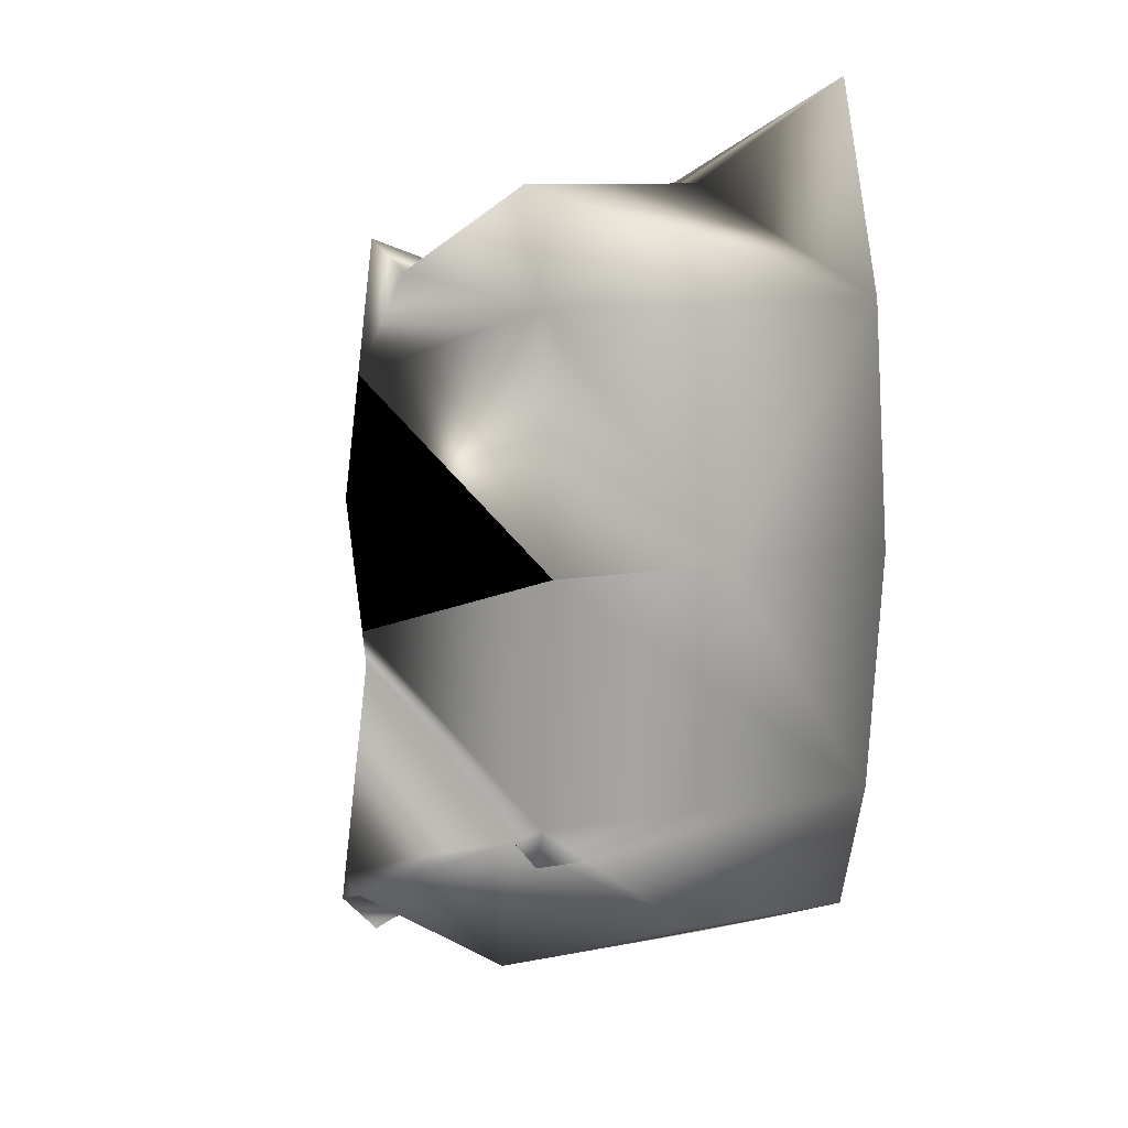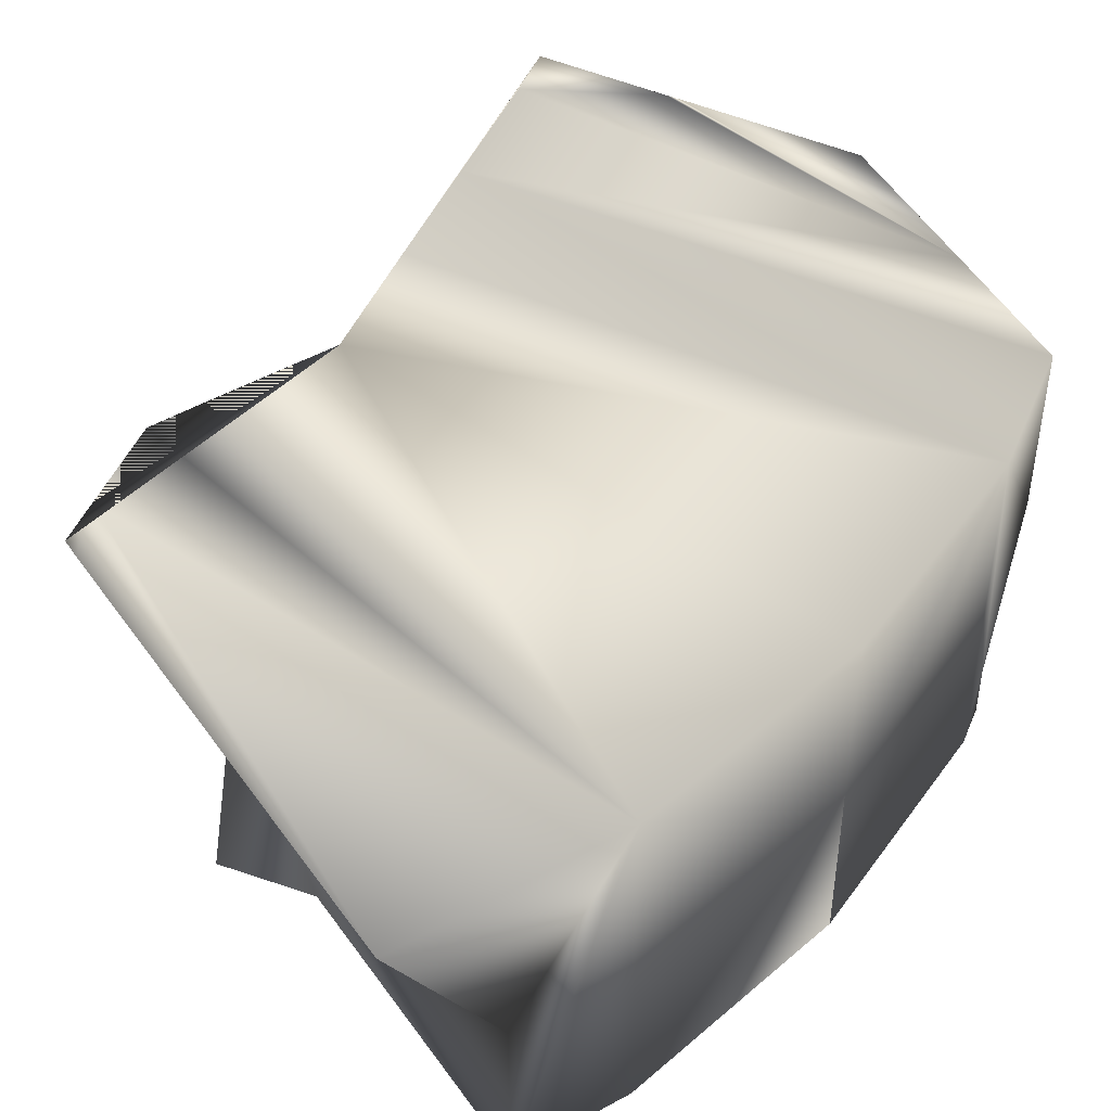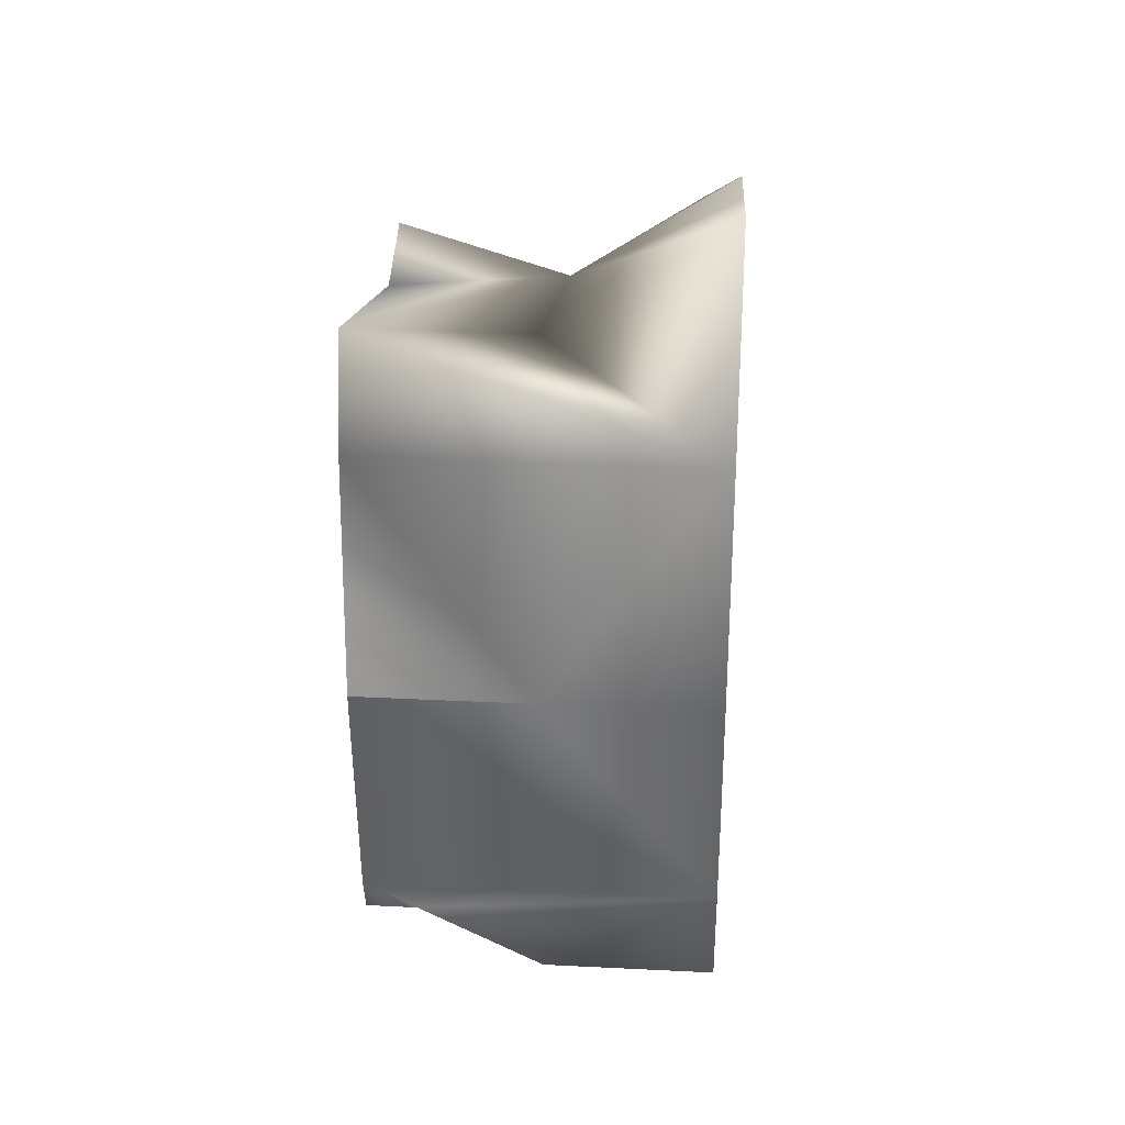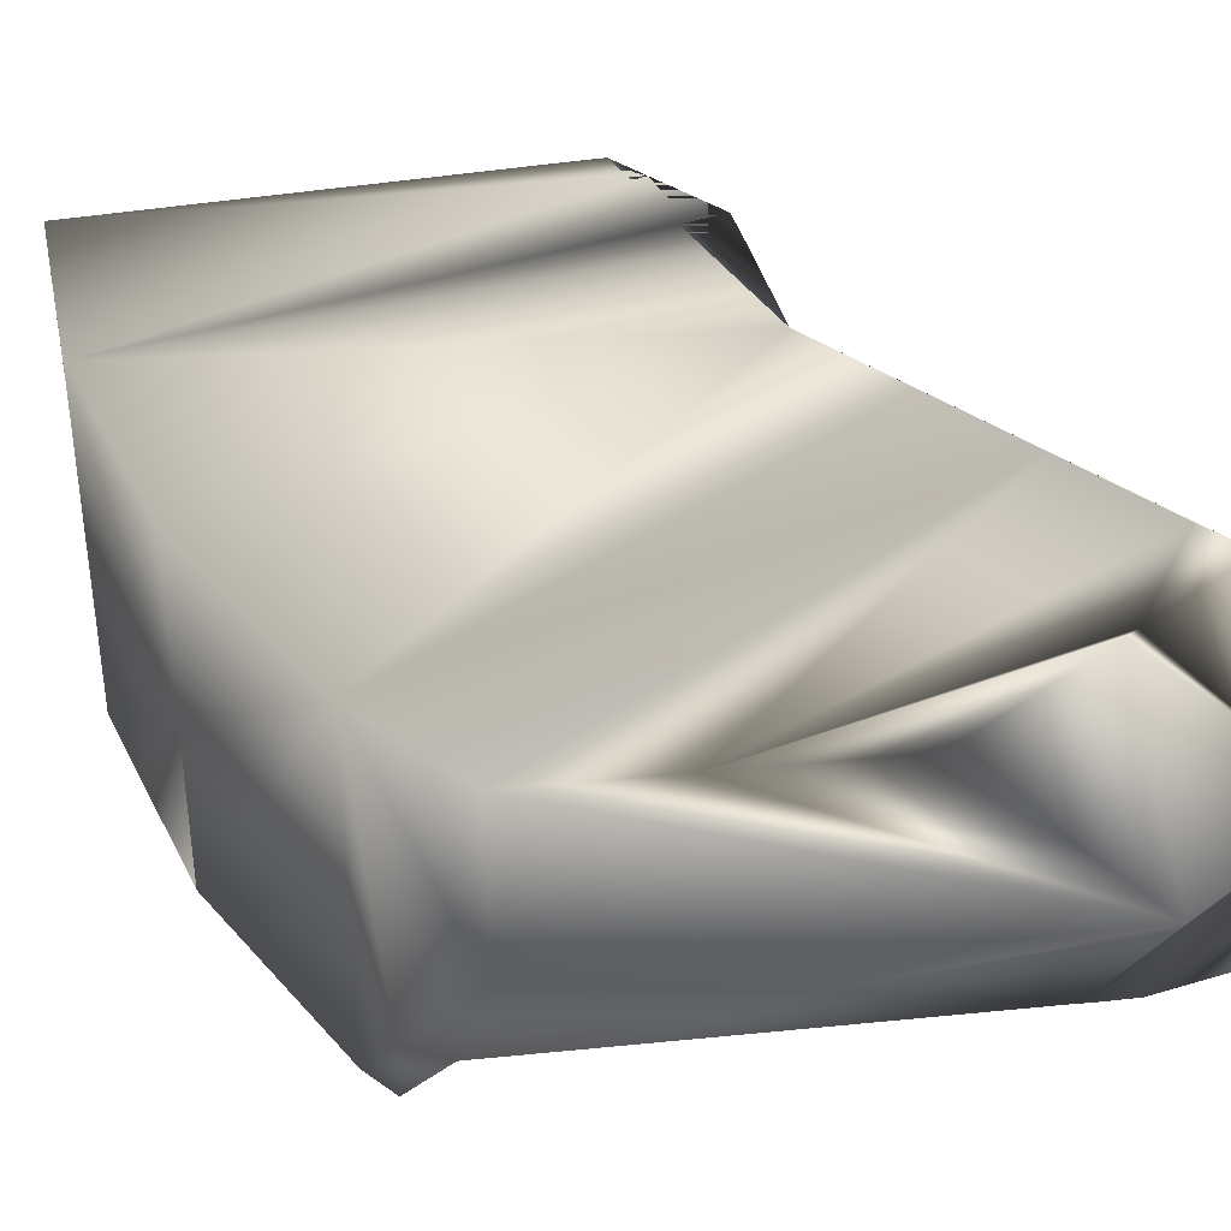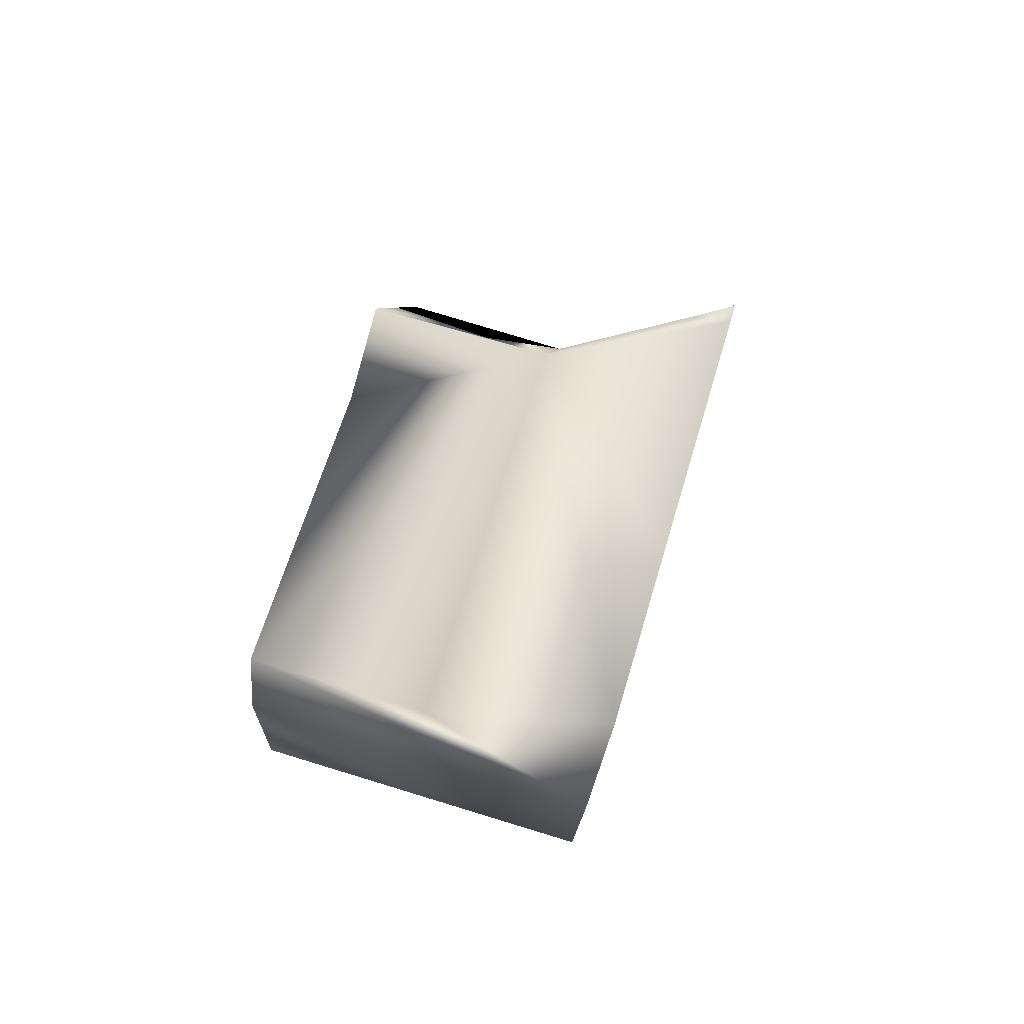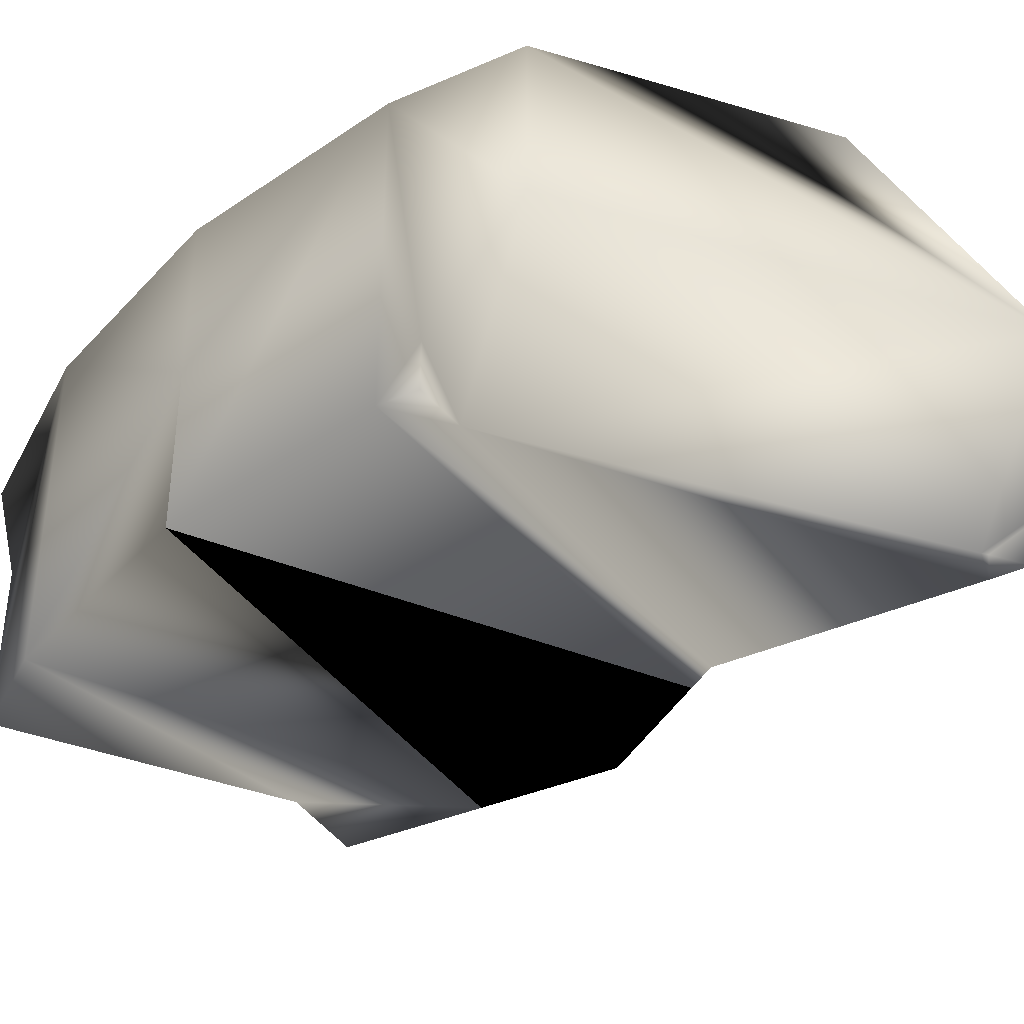
<metadata>
{"format":"obj","ext":"obj","renderer":"f3d","projection":"perspective","resolution":1024,"background":"white","views":[{"elev":10.2,"azim":64.7,"up":"+Z"},{"elev":46.4,"azim":39.6,"up":"+Y"},{"elev":30.9,"azim":94.1,"up":"+Z"},{"elev":37.5,"azim":150.0,"up":"+Y"},{"elev":78.8,"azim":106.9,"up":"+Z"},{"elev":-38.5,"azim":136.6,"up":"+Y"}]}
</metadata>
<code>
v 5.143 -1.52 -3.732
v 5.822 -1.52 -1.52
v 9.214 -1.52 -2.321
v 5.387 -1.52 -3.922
v 5.048 -1.52 -4.058
v 5.442 -1.52 -3.895
v 9.214 -1.52 -2.321
v 9.784 -1.52 -2.076
v 9.676 -1.52 -2.416
v 5.822 -1.52 -1.52
v 5.727 -1.52 -1.221
v 10 -1.52 4.292e-05
v 5.333 -1.52 4.292e-05
v 10 -1.52 4.292e-05
v 5.727 -1.52 1.221
v 9.784 -1.52 2.076
v 6.921 -1.52 2.226
v 9.472 -1.52 3.013
v 6.134 -1.52 2.483
v 10 4.292e-05 4.292e-05
v 10 -1.52 4.292e-05
v 10 -1.52 4.292e-05
v 9.214 -1.52 -2.321
v 9.676 -1.52 -2.416
v 9.676 -1.072 -2.416
v 9.418 4.292e-05 -3.216
v 9.214 -1.52 -2.321
v 5.523 4.292e-05 -4.845
v 9.418 1.52 -3.216
v 8.292 1.52 -3.691
v 6.989 1.52 -4.234
v 5.442 1.52 -3.895
v 3.963 4.292e-05 -4.492
v 5.333 1.52 -3.868
v 4.22 1.52 -3.623
v 5.442 -1.52 -3.895
v 9.214 -1.52 -2.321
v 5.387 -1.52 -3.922
v 5.048 -1.52 -4.058
v 4.532 -0.977 -4.614
v 4.22 1.52 -3.623
v 5.333 1.52 -3.868
v 4.37 1.52 -3.175
v 8.292 1.52 -3.691
v 5.442 1.52 -3.895
v 6.989 1.52 -4.234
v 4.695 1.52 -2.09
v 9.418 1.52 -3.216
v 9.784 1.52 -2.076
v 5.007 1.52 -1.058
v 5.333 1.52 4.292e-05
v 10 1.52 4.292e-05
v 9.784 1.52 2.076
v 5.007 1.52 1.059
v 4.872 1.52 1.52
v 5.116 1.52 2.28
v 9.201 1.52 3.881
v 7.654 1.52 3.406
v 5.401 1.52 2.714
v 5.238 1.52 2.66
v 9.472 4.292e-05 3.013
v 9.472 -1.52 3.013
v 9.784 -1.52 2.076
v 10 4.292e-05 4.292e-05
v 10 -1.52 4.292e-05
v 10 1.52 4.292e-05
v 10 4.292e-05 4.292e-05
v 9.784 1.52 -2.076
v 10 -1.52 4.292e-05
v 9.784 -1.52 -2.076
v 5.401 1.52 2.714
v 5.401 1.181 2.511
v 5.238 1.52 2.66
v 5.957 4.292e-05 1.941
v 7.654 1.52 3.406
v 9.201 1.52 3.881
v 9.472 4.292e-05 3.013
v 9.472 -1.52 3.013
v 6.921 -1.52 2.226
v 6.921 -1.52 2.226
v 6.134 -1.52 2.483
v 5.957 -0.5563 1.941
v 5.333 1.52 4.292e-05
v 5.007 1.52 1.059
v 4.872 1.52 1.52
v 5.116 1.52 2.28
v 5.238 1.52 2.66
v 5.401 1.181 2.511
v 5.333 4.292e-05 4.292e-05
v 5.957 4.292e-05 1.941
v 5.957 -0.5563 1.941
v 3.963 4.292e-05 -4.492
v 4.22 1.52 -3.623
v 5.007 1.52 -1.058
v 4.695 1.52 -2.09
v 4.37 1.52 -3.175
v 4.532 -0.977 -4.614
v 5.048 -1.52 -4.058
v 5.143 -1.52 -3.732
v 5.822 -1.52 -1.52
v 5.727 -1.52 -1.221
v 5.333 -1.52 4.292e-05
v 5.727 -1.52 1.221
v 6.134 -1.52 2.483
v 9.676 -1.072 -2.416
v 9.676 -1.52 -2.416
v 9.784 -1.52 -2.076
v 9.418 4.292e-05 -3.216
v 9.418 1.52 -3.216
g Cylinder007
f 1 3 2
f 1 5 4
f 6 1 4
f 1 6 7
f 8 7 9
f 10 7 8
f 10 8 11
f 12 11 8
f 11 12 13
f 13 12 14
f 13 14 15
f 15 14 16
f 17 15 16
f 18 17 16
f 15 17 19
f 20 22 21
f 23 25 24
f 25 27 26
f 26 27 28
f 28 29 26
f 29 28 30
f 30 28 31
f 31 28 32
f 33 32 28
f 32 33 34
f 34 33 35
f 36 33 28
f 28 37 36
f 33 36 38
f 33 38 39
f 33 39 40
f 41 43 42
f 44 42 43
f 44 45 42
f 45 44 46
f 44 43 47
f 47 48 44
f 48 47 49
f 49 47 50
f 51 49 50
f 51 52 49
f 51 53 52
f 51 54 53
f 55 53 54
f 53 55 56
f 53 56 57
f 57 56 58
f 59 58 56
f 59 56 60
f 61 53 57
f 62 53 61
f 53 62 63
f 63 64 53
f 64 63 65
f 53 64 66
f 67 68 52
f 69 68 67
f 68 69 70
f 71 73 72
f 74 71 72
f 74 75 71
f 74 76 75
f 76 74 77
f 74 78 77
f 78 74 79
f 80 74 81
f 81 74 82
f 83 85 84
f 83 86 85
f 83 87 86
f 83 88 87
f 89 88 83
f 88 89 90
f 89 91 90
f 83 92 89
f 92 83 93
f 93 83 94
f 93 94 95
f 93 95 96
f 97 89 92
f 98 89 97
f 99 89 98
f 100 89 99
f 101 89 100
f 89 101 102
f 102 91 89
f 103 91 102
f 91 103 104
f 105 107 106
f 107 105 49
f 49 105 108
f 49 108 109

</code>
